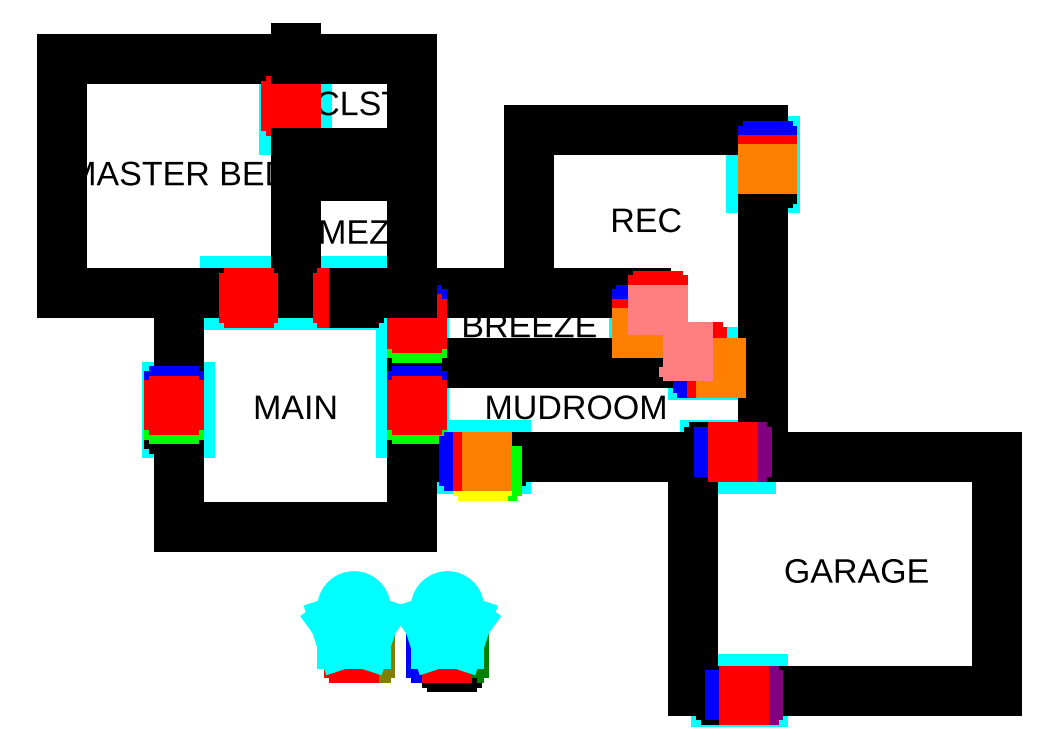
<metadata>
{"format":"dxf","ext":"dxf","renderer":"ezdxf+matplotlib","layout":"modelspace","background":"white","min_lineweight":24,"dpi":150}
</metadata>
<code>
0
SECTION
2
ENTITIES
0
LINE
8
Doors
10
4
20
9.5
30
0
11
4
21
10.5
31
0
0
LINE
8
Doors
10
14
20
2.5
30
0
11
14
21
3.5
31
0
0
LINE
8
Doors
10
24
20
6.5
30
0
11
24
21
7.5
31
0
0
LINE
8
Doors
10
24.5
20
2.5
30
0
11
24.5
21
3.5
31
0
0
LINE
8
Doors
10
-0.5
20
4
30
0
11
0.5
21
4
31
0
0
LINE
8
Doors
10
9.5
20
4
30
0
11
10.5
21
4
31
0
0
LINE
8
Doors
10
4.5
20
17
30
0
11
5.5
21
17
31
0
0
LINE
8
Doors
10
9.5
20
7.5
30
0
11
10.5
21
7.5
31
0
0
LINE
8
Doors
10
25
20
-7.5
30
0
11
25
21
-6.5
31
0
0
LINE
8
Doors
10
19.5
20
7.5
30
0
11
20.5
21
7.5
31
0
0
LINE
8
Doors
10
2
20
9.5
30
0
11
2
21
10.5
31
0
0
LINE
8
Doors
10
12
20
2.5
30
0
11
12
21
3.5
31
0
0
LINE
8
Doors
10
22
20
6.5
30
0
11
22
21
7.5
31
0
0
LINE
8
Doors
10
22.5
20
2.5
30
0
11
22.5
21
3.5
31
0
0
LINE
8
Doors
10
-0.5
20
6
30
0
11
0.5
21
6
31
0
0
LINE
8
Doors
10
9.5
20
6
30
0
11
10.5
21
6
31
0
0
LINE
8
Doors
10
4.5
20
19
30
0
11
5.5
21
19
31
0
0
LINE
8
Doors
10
9.5
20
9.5
30
0
11
10.5
21
9.5
31
0
0
LINE
8
Doors
10
23
20
-7.5
30
0
11
23
21
-6.5
31
0
0
LINE
8
Doors
10
19.5
20
9.5
30
0
11
20.5
21
9.5
31
0
0
LINE
8
Doors
10
2
20
10
30
0
11
4
21
10
31
0
0
LINE
8
Doors
10
24.5
20
14.5
30
0
11
25.5
21
14.5
31
0
0
LINE
8
Doors
10
24.5
20
16.5
30
0
11
25.5
21
16.5
31
0
0
LINE
8
Doors
10
4e-16
20
6
30
0
11
2e-16
21
4
31
0
0
LINE
8
Doors
10
10
20
4
30
0
11
10
21
6
31
0
0
LINE
8
Doors
10
5
20
17
30
0
11
5
21
19
31
0
0
LINE
8
Doors
10
10
20
7.5
30
0
11
10
21
9.5
31
0
0
LINE
8
Doors
10
12
20
3
30
0
11
14
21
3
31
0
0
LINE
8
Doors
10
22.5
20
3
30
0
11
24.5
21
3
31
0
0
LINE
8
Doors
10
22
20
7
30
0
11
24
21
7
31
0
0
LINE
8
Doors
10
20
20
7.5
30
0
11
20
21
9.5
31
0
0
LINE
8
Doors
10
25
20
16.5
30
0
11
25
21
14.5
31
0
0
LINE
8
Doors
10
23
20
-7
30
0
11
25
21
-7
31
0
0
MTEXT
8
Doors
10
0.5
20
5
30
0
40
0.5
41
0
46
0
71
     5
72
     1
1
D
7
textstyle11
73
     1
44
1
0
MTEXT
8
Doors
10
3
20
10.4
30
0
40
0.5
41
0
46
0
71
     5
72
     1
1
H
7
textstyle12
73
     1
44
1
0
MTEXT
8
Doors
10
13
20
3.4
30
0
40
0.5
41
0
46
0
71
     5
72
     1
1
H
7
textstyle13
73
     1
44
1
0
MTEXT
8
Doors
10
23.5
20
2.6
30
0
40
0.5
41
0
46
0
71
     5
72
     1
1
H
7
textstyle14
73
     1
44
1
0
MTEXT
8
Doors
10
23
20
7.4
30
0
40
0.5
41
0
46
0
71
     5
72
     1
1
D+H
7
textstyle15
73
     1
44
1
0
MTEXT
8
Doors
10
21
20
9.5
30
0
40
0.5
41
0
46
0
71
     5
72
     1
1
P
7
textstyle16
73
     1
44
1
0
MTEXT
8
Doors
10
22
20
8
30
0
40
0.5
41
0
46
0
71
     5
72
     1
1
P
7
textstyle17
73
     1
44
1
0
MTEXT
8
Doors
10
24
20
-6.6
30
0
40
0.5
41
0
46
0
71
     5
72
     1
1
D+H
7
textstyle18
73
     1
44
1
0
LINE
8
Doors
10
8
20
9.5
30
0
11
8
21
10.5
31
0
0
LINE
8
Doors
10
6
20
9.5
30
0
11
6
21
10.5
31
0
0
MTEXT
8
Doors
10
7
20
10.4
30
0
40
0.5
41
0
46
0
71
     5
72
     1
1
H
7
textstyle19
73
     1
44
1
0
LINE
8
Doors
10
6
20
10
30
0
11
8
21
10
31
0
0
MTEXT
8
Doors
10
24.6
20
15.5
30
0
40
0.5
41
0
46
0
71
     5
72
     1
1
D+H
7
textstyle20
11
-1.837e-16
21
-1
31
0
73
     1
44
1
0
MTEXT
8
Doors
10
9.6
20
5
30
0
40
0.5
41
0
46
0
71
     5
72
     1
1
D+H
7
textstyle21
11
-1.837e-16
21
-1
31
0
73
     1
44
1
0
MTEXT
8
Doors
10
5.4
20
18
30
0
40
0.5
41
0
46
0
71
     5
72
     1
1
H
7
textstyle22
11
-1.837e-16
21
-1
31
0
73
     1
44
1
0
MTEXT
8
Doors
10
9.6
20
8.5
30
0
40
0.5
41
0
46
0
71
     5
72
     1
1
D+H
7
textstyle23
11
-1.837e-16
21
-1
31
0
73
     1
44
1
0
LINE
8
0
10
0
20
0
30
0
11
10
21
0
31
0
0
LINE
8
0
10
0
20
0
30
0
11
2e-16
21
4
31
0
0
LINE
8
0
10
4e-16
20
6
30
0
11
6e-16
21
10
31
0
0
LINE
8
0
10
10
20
0
30
0
11
10
21
4
31
0
0
LINE
8
0
10
5
20
13
30
0
11
5
21
17
31
0
0
LINE
8
0
10
10
20
6
30
0
11
10
21
7.5
31
0
0
LINE
8
0
10
5
20
19
30
0
11
5
21
20.5
31
0
0
LINE
8
0
10
10
20
9.5
30
0
11
10
21
10
31
0
0
LINE
8
0
10
-5
20
10
30
0
11
2
21
10
31
0
0
LINE
8
0
10
4
20
10
30
0
11
6
21
10
31
0
0
LINE
8
0
10
8
20
10
30
0
11
10
21
10
31
0
0
MTEXT
8
Labels
10
5
20
5
30
0
40
1
41
0
46
0
71
     5
72
     1
1
MAIN
7
textstyle24
73
     1
44
1
0
MTEXT
8
Labels
10
17
20
5
30
0
40
1
41
0
46
0
71
     5
72
     1
1
MUDROOM
7
textstyle25
73
     1
44
1
0
MTEXT
8
Labels
10
20
20
13
30
0
40
1
41
0
46
0
71
     5
72
     1
1
REC
7
textstyle26
73
     1
44
1
0
MTEXT
8
Labels
10
29
20
-2
30
0
40
1
41
0
46
0
71
     5
72
     1
1
GARAGE
7
textstyle27
73
     1
44
1
0
MTEXT
8
Labels
10
0
20
15
30
0
40
1
41
0
46
0
71
     5
72
     1
1
MASTER BED
7
textstyle28
73
     1
44
1
0
MTEXT
8
Labels
10
7.5
20
12.5
30
0
40
1
41
0
46
0
71
     5
72
     1
1
MEZ
7
textstyle29
73
     1
44
1
0
MTEXT
8
Labels
10
7.7
20
18
30
0
40
1
41
0
46
0
71
     5
72
     1
1
CLST
7
textstyle30
73
     1
44
1
0
MTEXT
8
Labels
10
15
20
8.5
30
0
40
1
41
0
46
0
71
     5
72
     1
1
BREEZE
7
textstyle31
73
     1
44
1
0
LINE
8
0
10
25
20
3
30
0
11
25
21
14.5
31
0
0
LINE
8
0
10
25
20
16.5
30
0
11
25
21
17
31
0
0
LINE
8
0
10
10
20
7
30
0
11
22
21
7
31
0
0
LINE
8
0
10
24
20
7
30
0
11
25
21
7
31
0
0
LINE
8
0
10
10
20
3
30
0
11
12
21
3
31
0
0
LINE
8
0
10
24.5
20
3
30
0
11
35
21
3
31
0
0
LINE
8
0
10
10
20
3
30
0
11
12
21
3
31
0
0
LINE
8
0
10
14
20
3
30
0
11
22.5
21
3
31
0
0
LINE
8
0
10
15
20
17
30
0
11
25
21
17
31
0
0
LINE
8
0
10
22
20
-7
30
0
11
23
21
-7
31
0
0
LINE
8
0
10
25
20
-7
30
0
11
35
21
-7
31
0
0
LINE
8
0
10
35
20
-7
30
0
11
35
21
3
31
0
0
LINE
8
0
10
22
20
-7
30
0
11
22
21
3
31
0
0
LINE
8
0
10
-5
20
20
30
0
11
5
21
20
31
0
0
LINE
8
0
10
5
20
10
30
0
11
5
21
17
31
0
0
LINE
8
0
10
5
20
19
30
0
11
5
21
20
31
0
0
LINE
8
0
10
-5
20
10
30
0
11
-5
21
20
31
0
0
LINE
8
0
10
10
20
10
30
0
11
20
21
10
31
0
0
LINE
8
0
10
20
20
7
30
0
11
20
21
7.5
31
0
0
LINE
8
0
10
25
20
14
30
0
11
25
21
14.5
31
0
0
LINE
8
0
10
20
20
9.5
30
0
11
20
21
10
31
0
0
LINE
8
0
10
15
20
10
30
0
11
15
21
17
31
0
0
LINE
8
Keys ... Master
10
2.8
20
9.8
30
0
11
3.2
21
9.8
31
0
0
LINE
8
Keys ... Master
10
6.8
20
9.8
30
0
11
7.2
21
9.8
31
0
0
LINE
8
Keys ... Mez
10
7.3
20
9.8
30
0
11
7.7
21
9.8
31
0
0
LINE
8
Keys ... Mez
10
23.8
20
6.8
30
0
11
23.4
21
6.8
31
0
0
LINE
8
Keys ... Mez
10
19.8
20
7.7
30
0
11
19.8
21
8.1
31
0
0
LINE
8
Keys ... Mez
10
25.2
20
14.7
30
0
11
25.2
21
15.1
31
0
0
LINE
8
Keys ... Mez
10
13.8
20
2.8
30
0
11
13.4
21
2.8
31
0
0
LINE
8
Keys ... Mez
10
10
20
4.4
30
0
11
10.4
21
4.4
31
0
0
LINE
8
Keys ... Mez
10
10
20
7.9
30
0
11
10.4
21
7.9
31
0
0
LINE
8
Keys ... Mez
10
-0.4
20
4.4
30
0
11
1.8e-15
21
4.4
31
0
0
LINE
8
Keys ... Mez
10
22.7
20
3.2
30
0
11
23.1
21
3.2
31
0
0
LINE
8
Keys ... Mez
10
23.2
20
-7.2
30
0
11
23.6
21
-7.2
31
0
0
LINE
8
Keys ... Mez
10
11.5
20
-5.8
30
0
11
11.9
21
-5.8
31
0
0
LINE
8
Keys ... Kids
10
10
20
5.6
30
0
11
10.4
21
5.6
31
0
0
LINE
8
Keys ... Kids
10
10
20
9.1
30
0
11
10.4
21
9.1
31
0
0
LINE
8
Keys ... Kids
10
-0.4
20
5.6
30
0
11
1.8e-15
21
5.6
31
0
0
LINE
8
Keys ... Main Only
10
10
20
4.8
30
0
11
10.4
21
4.8
31
0
0
LINE
8
Keys ... Main Only
10
10
20
8.3
30
0
11
10.4
21
8.3
31
0
0
LINE
8
Keys ... Main Only
10
-0.4
20
4.8
30
0
11
1.8e-15
21
4.8
31
0
0
LINE
8
Keys ... Kids
10
22.4
20
7
30
0
11
22.4
21
6.6
31
0
0
LINE
8
Keys ... Kids
10
20
20
9.1
30
0
11
19.6
21
9.1
31
0
0
LINE
8
Keys ... Kids
10
25.4
20
16.1
30
0
11
25
21
16.1
31
0
0
LINE
8
Keys ... Kids
10
12.4
20
3
30
0
11
12.4
21
2.6
31
0
0
LINE
8
Keys ... Main Only
10
13.4
20
2.6
30
0
11
13.4
21
2.2
31
0
0
LINE
8
Keys ... Mud Only
10
13
20
2.6
30
0
11
13
21
2.2
31
0
0
LINE
8
Keys ... Kids
10
23.3
20
3.4
30
0
11
23.3
21
3
31
0
0
LINE
8
Keys ... Kids
10
23.8
20
-7
30
0
11
23.8
21
-7.4
31
0
0
LINE
8
Keys ... Garage Only
10
24.1
20
3.4
30
0
11
24.1
21
3
31
0
0
LINE
8
Keys ... Garage Only
10
24.6
20
-7
30
0
11
24.6
21
-7.4
31
0
0
LINE
8
Keys ... Kids
10
11
20
-5.2
30
0
11
11
21
-5.6
31
0
0
LINE
8
Keys ... Padlock 2
10
12
20
-5.2
30
0
11
12
21
-5.6
31
0
0
LINE
8
Keys ... Padlock 1
10
8
20
-5.2
30
0
11
8
21
-5.6
31
0
0
LINE
8
Keys ... Master
10
10
20
5.2
30
0
11
10.4
21
5.2
31
0
0
LINE
8
Keys ... Master
10
5
20
18
30
0
11
4.6
21
18
31
0
0
LINE
8
Keys ... Master
10
10
20
8.7
30
0
11
10.4
21
8.7
31
0
0
LINE
8
Keys ... Master
10
-0.4
20
5.2
30
0
11
1.8e-15
21
5.2
31
0
0
LINE
8
Keys ... Master
10
22.6
20
6.8
30
0
11
23
21
6.8
31
0
0
LINE
8
Keys ... Master
10
19.8
20
8.9
30
0
11
19.8
21
8.5
31
0
0
LINE
8
Keys ... Master
10
25.2
20
15.9
30
0
11
25.2
21
15.5
31
0
0
LINE
8
Keys ... Master
10
12.6
20
2.8
30
0
11
13
21
2.8
31
0
0
LINE
8
Keys ... Master
10
20.5
20
9.9
30
0
11
20.5
21
9.5
31
0
0
LINE
8
Keys ... Master
10
22.4
20
7.5
30
0
11
22
21
7.5
31
0
0
LINE
8
Keys ... Master
10
23.5
20
3.2
30
0
11
23.9
21
3.2
31
0
0
LINE
8
Keys ... Master
10
24
20
-7.2
30
0
11
24.4
21
-7.2
31
0
0
LINE
8
Keys ... Master
10
11.3
20
-5.4
30
0
11
11.7
21
-5.4
31
0
0
LINE
8
Keys ... Master
10
7.3
20
-5.4
30
0
11
7.7
21
-5.4
31
0
0
LINE
8
Keys ... Rec Only
10
23
20
6.8
30
0
11
23.4
21
6.8
31
0
0
LINE
8
Keys ... Rec Only
10
19.8
20
8.5
30
0
11
19.8
21
8.1
31
0
0
LINE
8
Keys ... Rec Only
10
25.2
20
15.5
30
0
11
25.2
21
15.1
31
0
0
LINE
8
Keys ... Rec Only
10
13
20
2.8
30
0
11
13.4
21
2.8
31
0
0
LINE
8
Keys ... Rec Privacy
10
20.5
20
9.5
30
0
11
20.5
21
9.1
31
0
0
LINE
8
Keys ... Rec Privacy
10
22
20
7.5
30
0
11
21.6
21
7.5
31
0
0
ARC
8
Keys ... Master
10
3
20
9.8
30
0
40
0.2
50
0
51
0
0
ARC
8
Keys ... Master
10
7
20
9.8
30
0
40
0.2
50
0
51
0
0
ARC
8
Keys ... Mez
10
7.5
20
9.8
30
0
40
0.2
50
0
51
0
0
ARC
8
Keys ... Mez
10
23.6
20
6.8
30
0
40
0.2
50
0
51
0
0
ARC
8
Keys ... Mez
10
19.8
20
7.9
30
0
40
0.2
50
0
51
0
0
ARC
8
Keys ... Mez
10
25.2
20
14.9
30
0
40
0.2
50
0
51
0
0
ARC
8
Keys ... Mez
10
13.6
20
2.8
30
0
40
0.2
50
0
51
0
0
ARC
8
Keys ... Mez
10
10.2
20
4.4
30
0
40
0.2
50
0
51
0
0
ARC
8
Keys ... Mez
10
10.2
20
7.9
30
0
40
0.2
50
0
51
0
0
ARC
8
Keys ... Mez
10
-0.2
20
4.4
30
0
40
0.2
50
0
51
0
0
ARC
8
Keys ... Mez
10
22.9
20
3.2
30
0
40
0.2
50
0
51
0
0
ARC
8
Keys ... Mez
10
23.4
20
-7.2
30
0
40
0.2
50
0
51
0
0
ARC
8
Keys ... Mez
10
11.7
20
-5.8
30
0
40
0.2
50
0
51
0
0
ARC
8
Keys ... Kids
10
10.2
20
5.6
30
0
40
0.2
50
0
51
0
0
ARC
8
Keys ... Kids
10
10.2
20
9.1
30
0
40
0.2
50
0
51
0
0
ARC
8
Keys ... Kids
10
-0.2
20
5.6
30
0
40
0.2
50
0
51
0
0
ARC
8
Keys ... Main Only
10
10.2
20
4.8
30
0
40
0.2
50
0
51
0
0
ARC
8
Keys ... Main Only
10
10.2
20
8.3
30
0
40
0.2
50
0
51
0
0
ARC
8
Keys ... Main Only
10
-0.2
20
4.8
30
0
40
0.2
50
0
51
0
0
ARC
8
Keys ... Kids
10
22.4
20
6.8
30
0
40
0.2
50
0
51
0
0
ARC
8
Keys ... Kids
10
19.8
20
9.1
30
0
40
0.2
50
0
51
0
0
ARC
8
Keys ... Kids
10
25.2
20
16.1
30
0
40
0.2
50
0
51
0
0
ARC
8
Keys ... Kids
10
12.4
20
2.8
30
0
40
0.2
50
0
51
0
0
ARC
8
Keys ... Main Only
10
13.4
20
2.4
30
0
40
0.2
50
0
51
0
0
ARC
8
Keys ... Mud Only
10
13
20
2.4
30
0
40
0.2
50
0
51
0
0
ARC
8
Keys ... Kids
10
23.3
20
3.2
30
0
40
0.2
50
0
51
0
0
ARC
8
Keys ... Kids
10
23.8
20
-7.2
30
0
40
0.2
50
0
51
0
0
ARC
8
Keys ... Garage Only
10
24.1
20
3.2
30
0
40
0.2
50
0
51
0
0
ARC
8
Keys ... Garage Only
10
24.6
20
-7.2
30
0
40
0.2
50
0
51
0
0
ARC
8
Keys ... Kids
10
11
20
-5.4
30
0
40
0.2
50
0
51
0
0
ARC
8
Keys ... Padlock 2
10
12
20
-5.4
30
0
40
0.2
50
0
51
0
0
ARC
8
Keys ... Padlock 1
10
8
20
-5.4
30
0
40
0.2
50
0
51
0
0
ARC
8
Keys ... Master
10
10.2
20
5.2
30
0
40
0.2
50
0
51
0
0
ARC
8
Keys ... Master
10
4.8
20
18
30
0
40
0.2
50
0
51
0
0
ARC
8
Keys ... Master
10
10.2
20
8.7
30
0
40
0.2
50
0
51
0
0
ARC
8
Keys ... Master
10
-0.2
20
5.2
30
0
40
0.2
50
0
51
0
0
ARC
8
Keys ... Master
10
22.8
20
6.8
30
0
40
0.2
50
0
51
0
0
ARC
8
Keys ... Master
10
19.8
20
8.7
30
0
40
0.2
50
0
51
0
0
ARC
8
Keys ... Master
10
25.2
20
15.7
30
0
40
0.2
50
0
51
0
0
ARC
8
Keys ... Master
10
12.8
20
2.8
30
0
40
0.2
50
0
51
0
0
ARC
8
Keys ... Master
10
20.5
20
9.7
30
0
40
0.2
50
0
51
0
0
ARC
8
Keys ... Master
10
22.2
20
7.5
30
0
40
0.2
50
0
51
0
0
ARC
8
Keys ... Master
10
23.7
20
3.2
30
0
40
0.2
50
0
51
0
0
ARC
8
Keys ... Master
10
24.2
20
-7.2
30
0
40
0.2
50
0
51
0
0
ARC
8
Keys ... Master
10
11.5
20
-5.4
30
0
40
0.2
50
0
51
0
0
ARC
8
Keys ... Master
10
7.5
20
-5.4
30
0
40
0.2
50
0
51
0
0
ARC
8
Keys ... Rec Only
10
23.2
20
6.8
30
0
40
0.2
50
0
51
0
0
ARC
8
Keys ... Rec Only
10
19.8
20
8.3
30
0
40
0.2
50
0
51
0
0
ARC
8
Keys ... Rec Only
10
25.2
20
15.3
30
0
40
0.2
50
0
51
0
0
ARC
8
Keys ... Rec Only
10
13.2
20
2.8
30
0
40
0.2
50
0
51
0
0
ARC
8
Keys ... Rec Privacy
10
20.5
20
9.3
30
0
40
0.2
50
0
51
0
0
ARC
8
Keys ... Rec Privacy
10
21.8
20
7.5
30
0
40
0.2
50
0
51
0
0
LINE
8
Keys ... Master
10
3
20
9.6
30
0
11
3
21
10
31
0
0
LINE
8
Keys ... Master
10
7
20
9.6
30
0
11
7
21
10
31
0
0
LINE
8
Keys ... Mez
10
7.5
20
9.6
30
0
11
7.5
21
10
31
0
0
LINE
8
Keys ... Mez
10
23.6
20
6.6
30
0
11
23.6
21
7
31
0
0
LINE
8
Keys ... Mez
10
19.6
20
7.9
30
0
11
20
21
7.9
31
0
0
LINE
8
Keys ... Mez
10
25
20
14.9
30
0
11
25.4
21
14.9
31
0
0
LINE
8
Keys ... Mez
10
13.6
20
2.6
30
0
11
13.6
21
3
31
0
0
LINE
8
Keys ... Mez
10
10.2
20
4.2
30
0
11
10.2
21
4.6
31
0
0
LINE
8
Keys ... Mez
10
10.2
20
7.7
30
0
11
10.2
21
8.1
31
0
0
LINE
8
Keys ... Mez
10
-0.2
20
4.2
30
0
11
-0.2
21
4.6
31
0
0
LINE
8
Keys ... Mez
10
22.9
20
3
30
0
11
22.9
21
3.4
31
0
0
LINE
8
Keys ... Mez
10
23.4
20
-7.4
30
0
11
23.4
21
-7
31
0
0
LINE
8
Keys ... Mez
10
11.7
20
-6
30
0
11
11.7
21
-5.6
31
0
0
LINE
8
Keys ... Kids
10
10.2
20
5.4
30
0
11
10.2
21
5.8
31
0
0
LINE
8
Keys ... Kids
10
10.2
20
8.9
30
0
11
10.2
21
9.3
31
0
0
LINE
8
Keys ... Kids
10
-0.2
20
5.4
30
0
11
-0.2
21
5.8
31
0
0
LINE
8
Keys ... Main Only
10
10.2
20
4.6
30
0
11
10.2
21
5
31
0
0
LINE
8
Keys ... Main Only
10
10.2
20
8.1
30
0
11
10.2
21
8.5
31
0
0
LINE
8
Keys ... Main Only
10
-0.2
20
4.6
30
0
11
-0.2
21
5
31
0
0
LINE
8
Keys ... Kids
10
22.6
20
6.8
30
0
11
22.2
21
6.8
31
0
0
LINE
8
Keys ... Kids
10
19.8
20
8.9
30
0
11
19.8
21
9.3
31
0
0
LINE
8
Keys ... Kids
10
25.2
20
15.9
30
0
11
25.2
21
16.3
31
0
0
LINE
8
Keys ... Kids
10
12.6
20
2.8
30
0
11
12.2
21
2.8
31
0
0
LINE
8
Keys ... Main Only
10
13.2
20
2.4
30
0
11
13.6
21
2.4
31
0
0
LINE
8
Keys ... Mud Only
10
12.8
20
2.4
30
0
11
13.2
21
2.4
31
0
0
LINE
8
Keys ... Kids
10
23.1
20
3.2
30
0
11
23.5
21
3.2
31
0
0
LINE
8
Keys ... Kids
10
23.6
20
-7.2
30
0
11
24
21
-7.2
31
0
0
LINE
8
Keys ... Garage Only
10
23.9
20
3.2
30
0
11
24.3
21
3.2
31
0
0
LINE
8
Keys ... Garage Only
10
24.4
20
-7.2
30
0
11
24.8
21
-7.2
31
0
0
LINE
8
Keys ... Kids
10
10.8
20
-5.4
30
0
11
11.2
21
-5.4
31
0
0
LINE
8
Keys ... Padlock 2
10
11.8
20
-5.4
30
0
11
12.2
21
-5.4
31
0
0
LINE
8
Keys ... Padlock 1
10
7.8
20
-5.4
30
0
11
8.2
21
-5.4
31
0
0
LINE
8
Keys ... Master
10
10.2
20
5
30
0
11
10.2
21
5.4
31
0
0
LINE
8
Keys ... Master
10
4.8
20
17.8
30
0
11
4.8
21
18.2
31
0
0
LINE
8
Keys ... Master
10
10.2
20
8.5
30
0
11
10.2
21
8.9
31
0
0
LINE
8
Keys ... Master
10
-0.2
20
5
30
0
11
-0.2
21
5.4
31
0
0
LINE
8
Keys ... Master
10
22.8
20
6.6
30
0
11
22.8
21
7
31
0
0
LINE
8
Keys ... Master
10
19.6
20
8.7
30
0
11
20
21
8.7
31
0
0
LINE
8
Keys ... Master
10
25
20
15.7
30
0
11
25.4
21
15.7
31
0
0
LINE
8
Keys ... Master
10
12.8
20
2.6
30
0
11
12.8
21
3
31
0
0
LINE
8
Keys ... Master
10
20.3
20
9.7
30
0
11
20.7
21
9.7
31
0
0
LINE
8
Keys ... Master
10
22.2
20
7.7
30
0
11
22.2
21
7.3
31
0
0
LINE
8
Keys ... Master
10
23.7
20
3
30
0
11
23.7
21
3.4
31
0
0
LINE
8
Keys ... Master
10
24.2
20
-7.4
30
0
11
24.2
21
-7
31
0
0
LINE
8
Keys ... Master
10
11.5
20
-5.6
30
0
11
11.5
21
-5.2
31
0
0
LINE
8
Keys ... Master
10
7.5
20
-5.6
30
0
11
7.5
21
-5.2
31
0
0
LINE
8
Keys ... Rec Only
10
23.2
20
6.6
30
0
11
23.2
21
7
31
0
0
LINE
8
Keys ... Rec Only
10
19.6
20
8.3
30
0
11
20
21
8.3
31
0
0
LINE
8
Keys ... Rec Only
10
25
20
15.3
30
0
11
25.4
21
15.3
31
0
0
LINE
8
Keys ... Rec Only
10
13.2
20
2.6
30
0
11
13.2
21
3
31
0
0
LINE
8
Keys ... Rec Privacy
10
20.3
20
9.3
30
0
11
20.7
21
9.3
31
0
0
LINE
8
Keys ... Rec Privacy
10
21.8
20
7.7
30
0
11
21.8
21
7.3
31
0
0
LINE
8
0
10
10
20
10
30
0
11
10
21
15
31
0
0
LINE
8
0
10
5
20
15
30
0
11
10
21
15
31
0
0
LINE
8
Padlocks
10
11
20
-5
30
0
11
12
21
-5
31
0
0
LINE
8
Padlocks
10
7
20
-5
30
0
11
8
21
-5
31
0
0
LINE
8
Padlocks
10
12
20
-5
30
0
11
12.31
21
-4.049
31
0
0
LINE
8
Padlocks
10
8
20
-5
30
0
11
8.309
21
-4.049
31
0
0
LINE
8
Padlocks
10
12.31
20
-4.049
30
0
11
11.5
21
-3.461
31
0
0
LINE
8
Padlocks
10
8.309
20
-4.049
30
0
11
7.5
21
-3.461
31
0
0
LINE
8
Padlocks
10
11.5
20
-3.461
30
0
11
10.69
21
-4.049
31
0
0
LINE
8
Padlocks
10
7.5
20
-3.461
30
0
11
6.691
21
-4.049
31
0
0
LINE
8
Padlocks
10
10.69
20
-4.049
30
0
11
11
21
-5
31
0
0
LINE
8
Padlocks
10
6.691
20
-4.049
30
0
11
7
21
-5
31
0
0
ARC
8
Padlocks
10
11.5
20
-3.461
30
0
40
0.5
50
324
51
216
0
ARC
8
Padlocks
10
7.5
20
-3.461
30
0
40
0.5
50
324
51
216
0
LINE
8
Padlocks
10
11.4
20
-4.1
30
0
11
11.6
21
-4.1
31
0
0
LINE
8
Padlocks
10
7.4
20
-4.1
30
0
11
7.6
21
-4.1
31
0
0
LINE
8
Padlocks
10
11.6
20
-4.1
30
0
11
11.6
21
-4.6
31
0
0
LINE
8
Padlocks
10
7.6
20
-4.1
30
0
11
7.6
21
-4.6
31
0
0
LINE
8
Padlocks
10
11.6
20
-4.6
30
0
11
11.4
21
-4.6
31
0
0
LINE
8
Padlocks
10
7.6
20
-4.6
30
0
11
7.4
21
-4.6
31
0
0
LINE
8
Padlocks
10
11.4
20
-4.6
30
0
11
11.4
21
-4.1
31
0
0
LINE
8
Padlocks
10
7.4
20
-4.6
30
0
11
7.4
21
-4.1
31
0
0
LINE
8
0
10
5
20
20
30
0
11
10
21
20
31
0
0
LINE
8
0
10
5
20
16
30
0
11
10
21
16
31
0
0
LINE
8
0
10
10
20
16
30
0
11
10
21
20
31
0
0
VIEWPORT
8
0
10
5.25
20
4
30
0
40
11.64
41
8.993
68
     1
69
     1
12
5.25
22
4
13
0
23
0
14
0.5
24
0.5
15
0.5
25
0.5
16
0
26
0
36
1
17
0
27
0
37
0
42
50
43
0
44
0
45
8.993
50
0
51
0
72
   100
90
   557152
1

281
     0
71
     1
74
     0
110
0
120
0
130
0
111
1
121
0
131
0
112
0
122
1
132
0
79
     0
146
0
170
     0
61
     5
348
4F7
292
     1
282
     1
141
0
142
0
63
   256
361
5B9
0
ENDSEC
0
EOF

</code>
